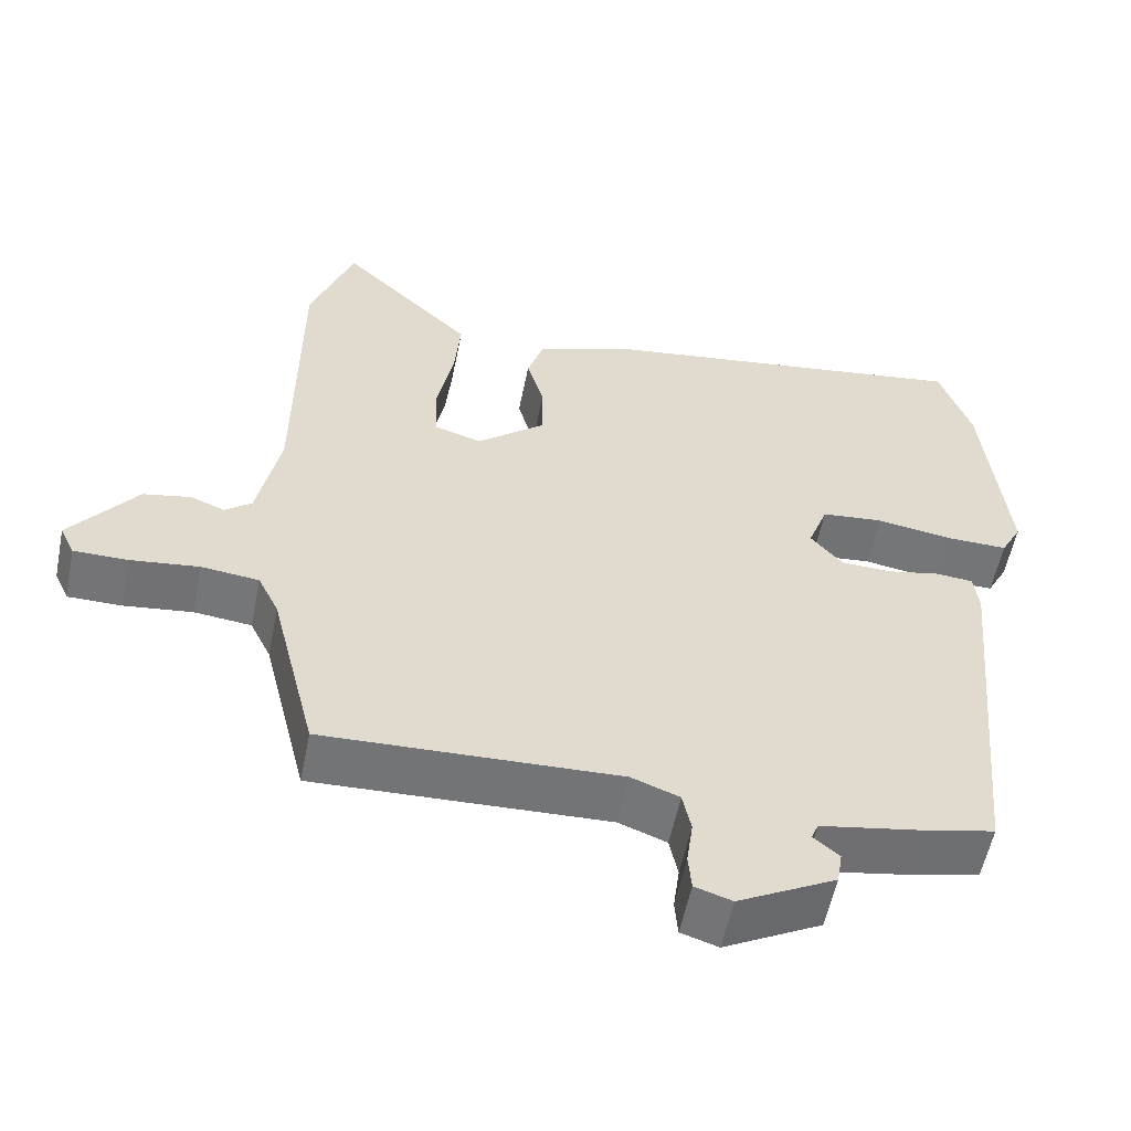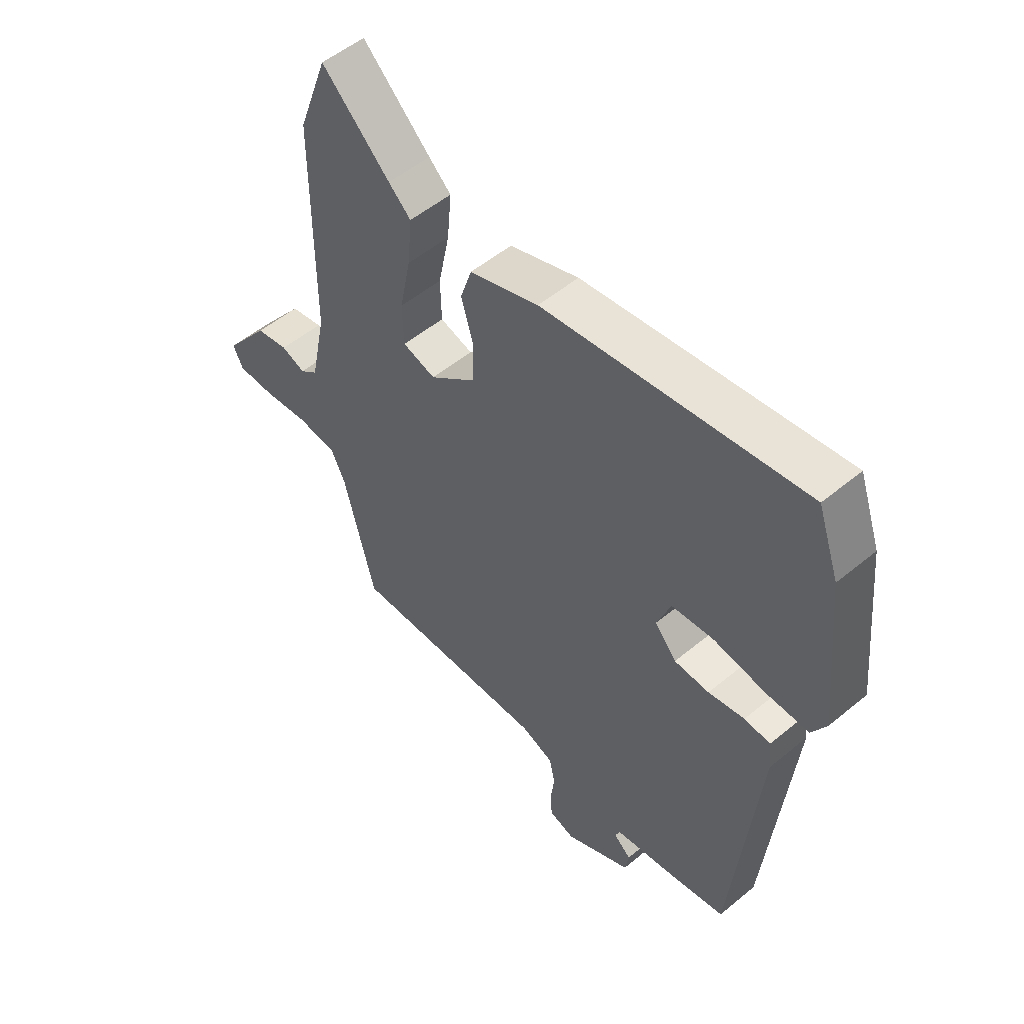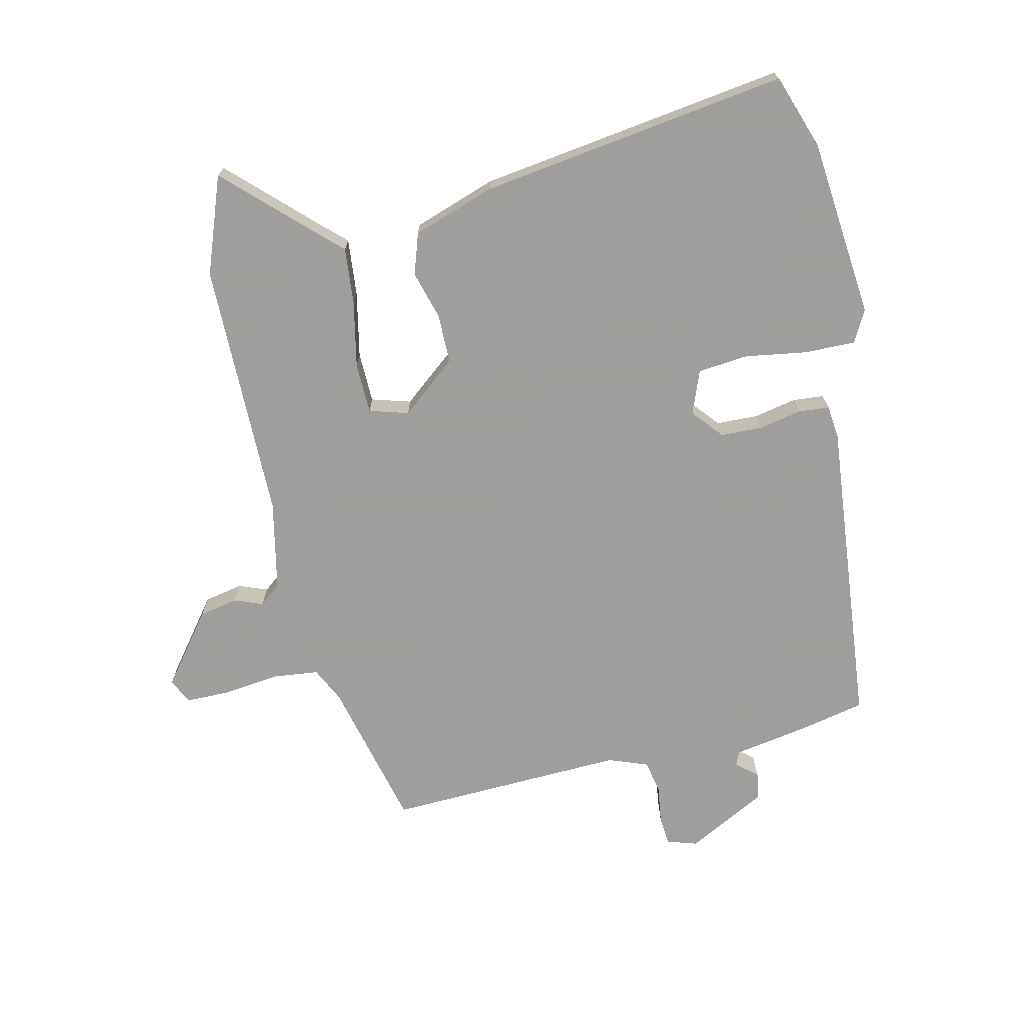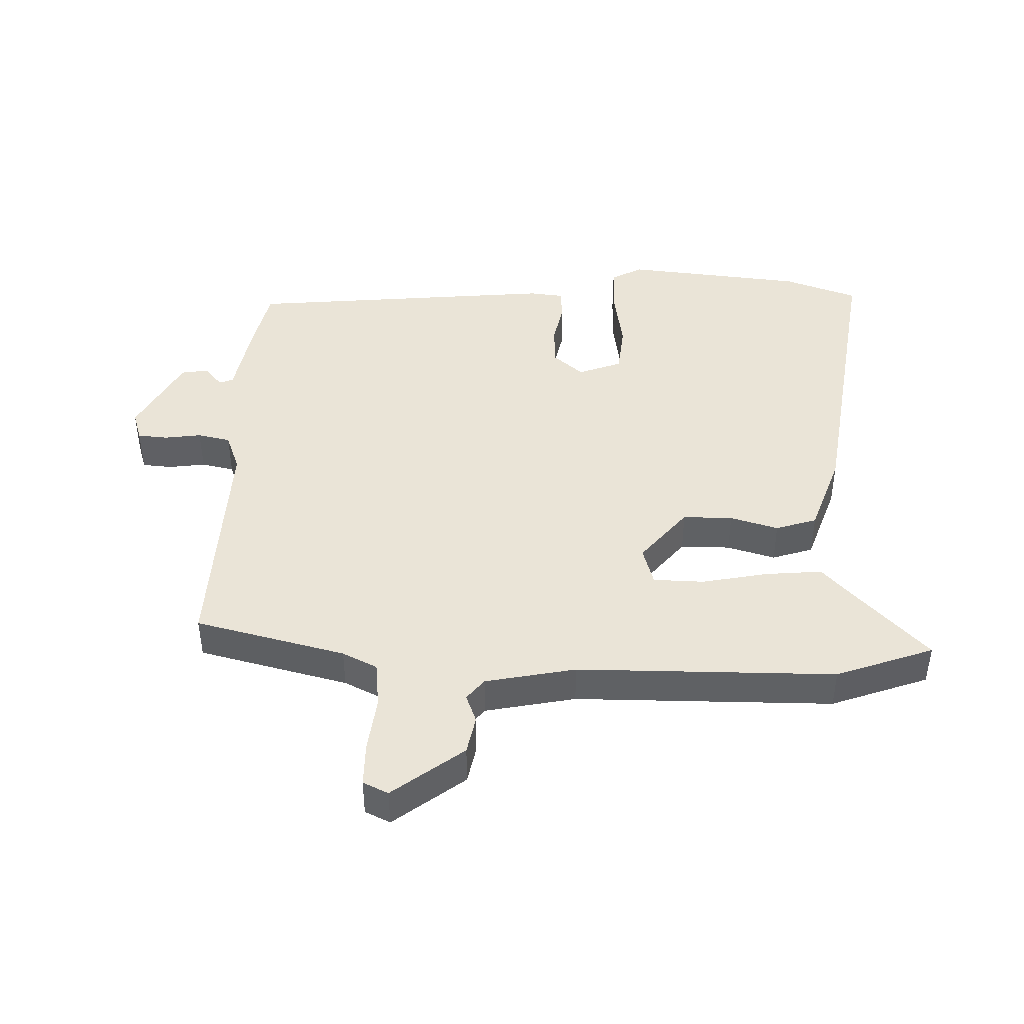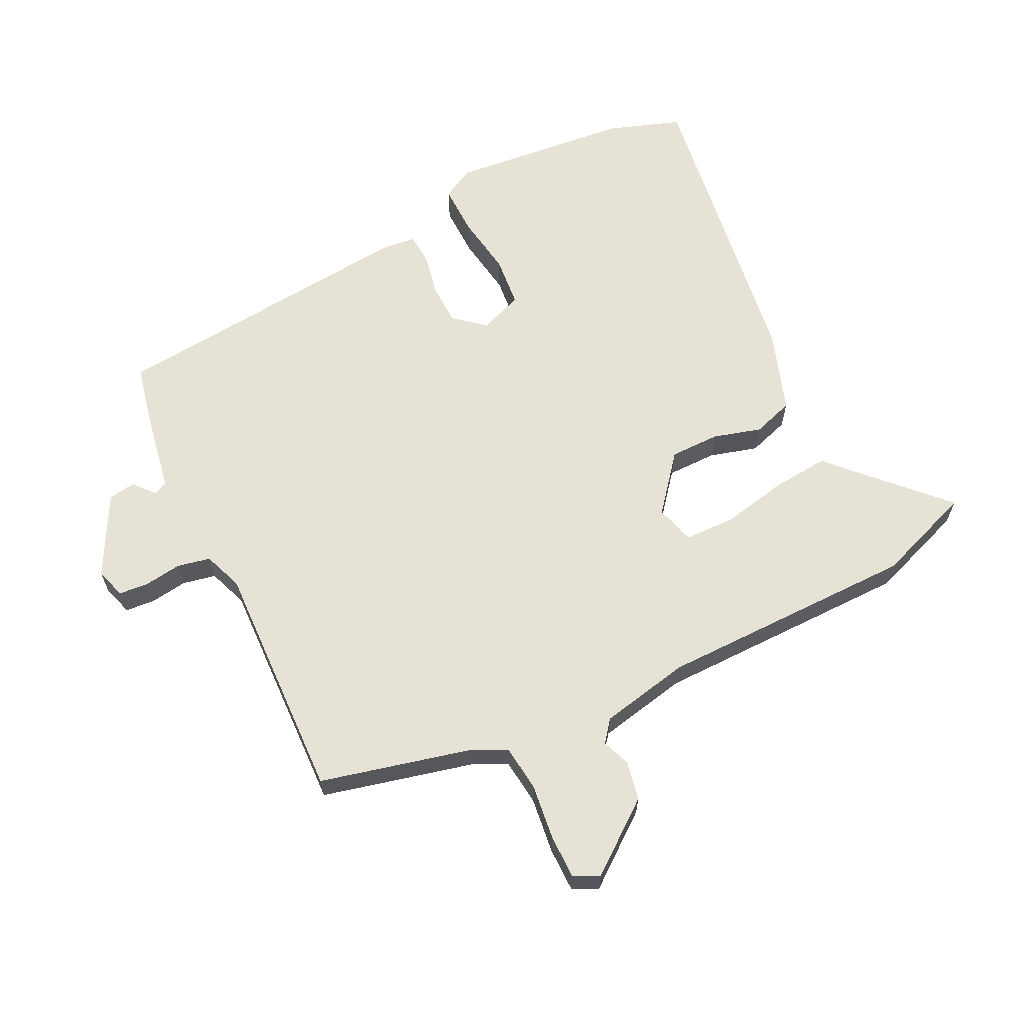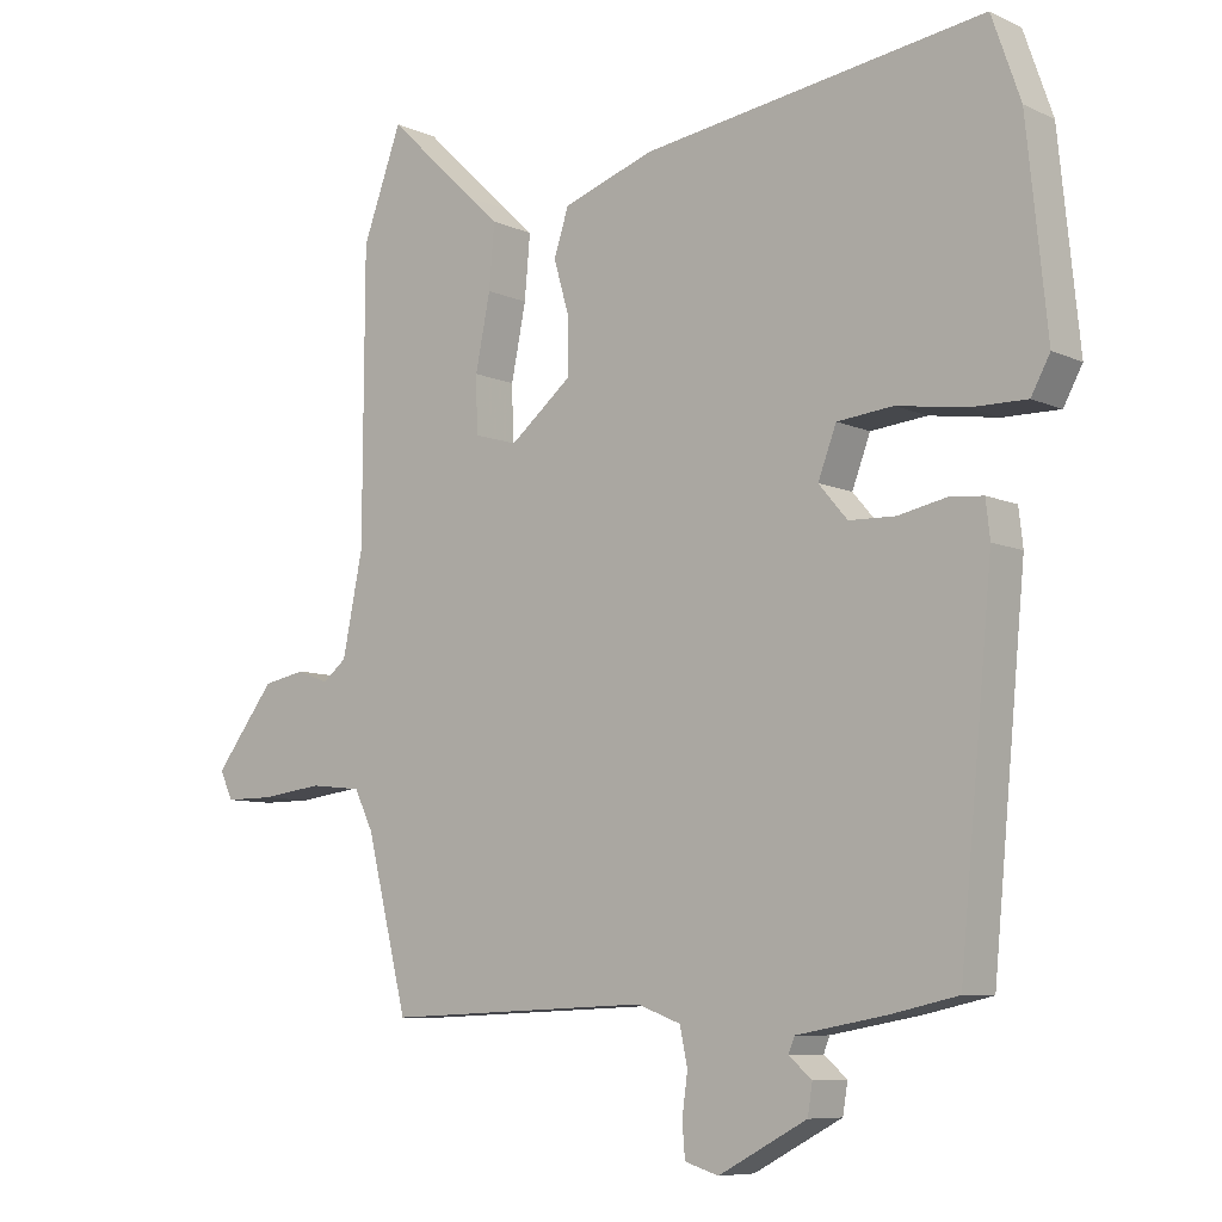
<metadata>
{"format":"obj","ext":"obj","renderer":"f3d","projection":"perspective","resolution":1024,"background":"white","views":[{"elev":-56.3,"azim":-11.4,"up":"+Z"},{"elev":53.3,"azim":48.5,"up":"+Z"},{"elev":-71.1,"azim":12.7,"up":"+Y"},{"elev":43.7,"azim":-88.3,"up":"+Y"},{"elev":63.8,"azim":-116.3,"up":"+Y"},{"elev":-8.0,"azim":38.9,"up":"+Z"}]}
</metadata>
<code>
v 0.406 0.07 -0.498
v 0.311 0.07 -0.519
v 0.183 0.07 -0.542
v 0.174 0.07 -0.564
v 0.207 0.07 -0.592
v 0.2 0.07 -0.635
v 0.074 0.07 -0.702
v 0.026 0.07 -0.687
v 0.022 0.07 -0.64
v 0.03 0.07 -0.581
v 0.019 0.07 -0.529
v -0.043 0.07 -0.506
v -0.422 0.07 -0.521
v -0.481 0.07 -0.283
v -0.508 0.07 -0.228
v -0.582 0.07 -0.22
v -0.67 0.07 -0.231
v -0.74 0.07 -0.231
v -0.759 0.07 -0.191
v -0.673 0.07 -0.079
v -0.612 0.07 -0.067
v -0.567 0.07 -0.084
v -0.533 0.07 -0.057
v -0.504 0.07 0.086
v -0.502 0.07 0.495
v -0.446 0.07 0.649
v -0.318 0.07 0.526
v -0.276 0.07 0.487
v -0.284 0.07 0.397
v -0.305 0.07 0.292
v -0.303 0.07 0.212
v -0.241 0.07 0.194
v -0.153 0.07 0.266
v -0.153 0.07 0.345
v -0.175 0.07 0.421
v -0.154 0.07 0.486
v -0.024 0.07 0.531
v 0.464 0.07 0.602
v 0.505 0.07 0.485
v 0.534 0.07 0.2
v 0.507 0.07 0.15
v 0.427 0.07 0.151
v 0.329 0.07 0.166
v 0.249 0.07 0.158
v 0.223 0.07 0.089
v 0.264 0.07 0.041
v 0.33 0.07 0.039
v 0.398 0.07 0.053
v 0.447 0.07 0.049
v 0.453 0.07 -0.004
v 0.406 0 -0.498
v 0.311 0 -0.519
v 0.183 0 -0.542
v 0.174 0 -0.564
v 0.207 0 -0.592
v 0.2 0 -0.635
v 0.074 0 -0.702
v 0.026 0 -0.687
v 0.022 0 -0.64
v 0.03 0 -0.581
v 0.019 0 -0.529
v -0.043 0 -0.506
v -0.422 0 -0.521
v -0.481 0 -0.283
v -0.508 0 -0.228
v -0.582 0 -0.22
v -0.67 0 -0.231
v -0.74 0 -0.231
v -0.759 0 -0.191
v -0.673 0 -0.079
v -0.612 0 -0.067
v -0.567 0 -0.084
v -0.533 0 -0.057
v -0.504 0 0.086
v -0.502 0 0.495
v -0.446 0 0.649
v -0.318 0 0.526
v -0.276 0 0.487
v -0.284 0 0.397
v -0.305 0 0.292
v -0.303 0 0.212
v -0.241 0 0.194
v -0.153 0 0.266
v -0.153 0 0.345
v -0.175 0 0.421
v -0.154 0 0.486
v -0.024 0 0.531
v 0.464 0 0.602
v 0.505 0 0.485
v 0.534 0 0.2
v 0.507 0 0.15
v 0.427 0 0.151
v 0.329 0 0.166
v 0.249 0 0.158
v 0.223 0 0.089
v 0.264 0 0.041
v 0.33 0 0.039
v 0.398 0 0.053
v 0.447 0 0.049
v 0.453 0 -0.004
f 1 2 3
f 50 1 3
f 49 50 3
f 48 49 3
f 47 48 3
f 46 47 3 4
f 45 46 4
f 41 42 43
f 40 41 43
f 39 40 43
f 38 39 43
f 37 38 43
f 36 37 43
f 35 36 43
f 34 35 43
f 33 34 43 44
f 32 33 44 45
f 27 28 29 30
f 27 30 31
f 26 27 31
f 25 26 31
f 24 25 31
f 23 24 31 32
f 20 21 22
f 19 20 22
f 18 19 22
f 17 18 22
f 16 17 22
f 15 16 22 23
f 32 45 4
f 23 32 4
f 15 23 4
f 14 15 4
f 8 9 10
f 7 8 10
f 6 7 10
f 5 6 10
f 4 5 10
f 4 10 11
f 14 4 11 12
f 12 13 14
f 53 52 51
f 53 51 100
f 53 100 99
f 53 99 98
f 53 98 97
f 54 53 97 96
f 54 96 95
f 93 92 91
f 93 91 90
f 93 90 89
f 93 89 88
f 93 88 87
f 93 87 86
f 93 86 85
f 93 85 84
f 94 93 84 83
f 95 94 83 82
f 80 79 78 77
f 81 80 77
f 81 77 76
f 81 76 75
f 81 75 74
f 82 81 74 73
f 72 71 70
f 72 70 69
f 72 69 68
f 72 68 67
f 72 67 66
f 73 72 66 65
f 54 95 82
f 54 82 73
f 54 73 65
f 54 65 64
f 60 59 58
f 60 58 57
f 60 57 56
f 60 56 55
f 60 55 54
f 61 60 54
f 62 61 54 64
f 64 63 62
f 1 51 52 2
f 2 52 53 3
f 3 53 54 4
f 4 54 55 5
f 5 55 56 6
f 6 56 57 7
f 7 57 58 8
f 8 58 59 9
f 9 59 60 10
f 10 60 61 11
f 11 61 62 12
f 12 62 63 13
f 13 63 64 14
f 14 64 65 15
f 15 65 66 16
f 16 66 67 17
f 17 67 68 18
f 18 68 69 19
f 19 69 70 20
f 20 70 71 21
f 21 71 72 22
f 22 72 73 23
f 23 73 74 24
f 24 74 75 25
f 25 75 76 26
f 26 76 77 27
f 27 77 78 28
f 28 78 79 29
f 29 79 80 30
f 30 80 81 31
f 31 81 82 32
f 32 82 83 33
f 33 83 84 34
f 34 84 85 35
f 35 85 86 36
f 36 86 87 37
f 37 87 88 38
f 38 88 89 39
f 39 89 90 40
f 40 90 91 41
f 41 91 92 42
f 42 92 93 43
f 43 93 94 44
f 44 94 95 45
f 45 95 96 46
f 46 96 97 47
f 47 97 98 48
f 48 98 99 49
f 49 99 100 50
f 50 100 51 1

</code>
